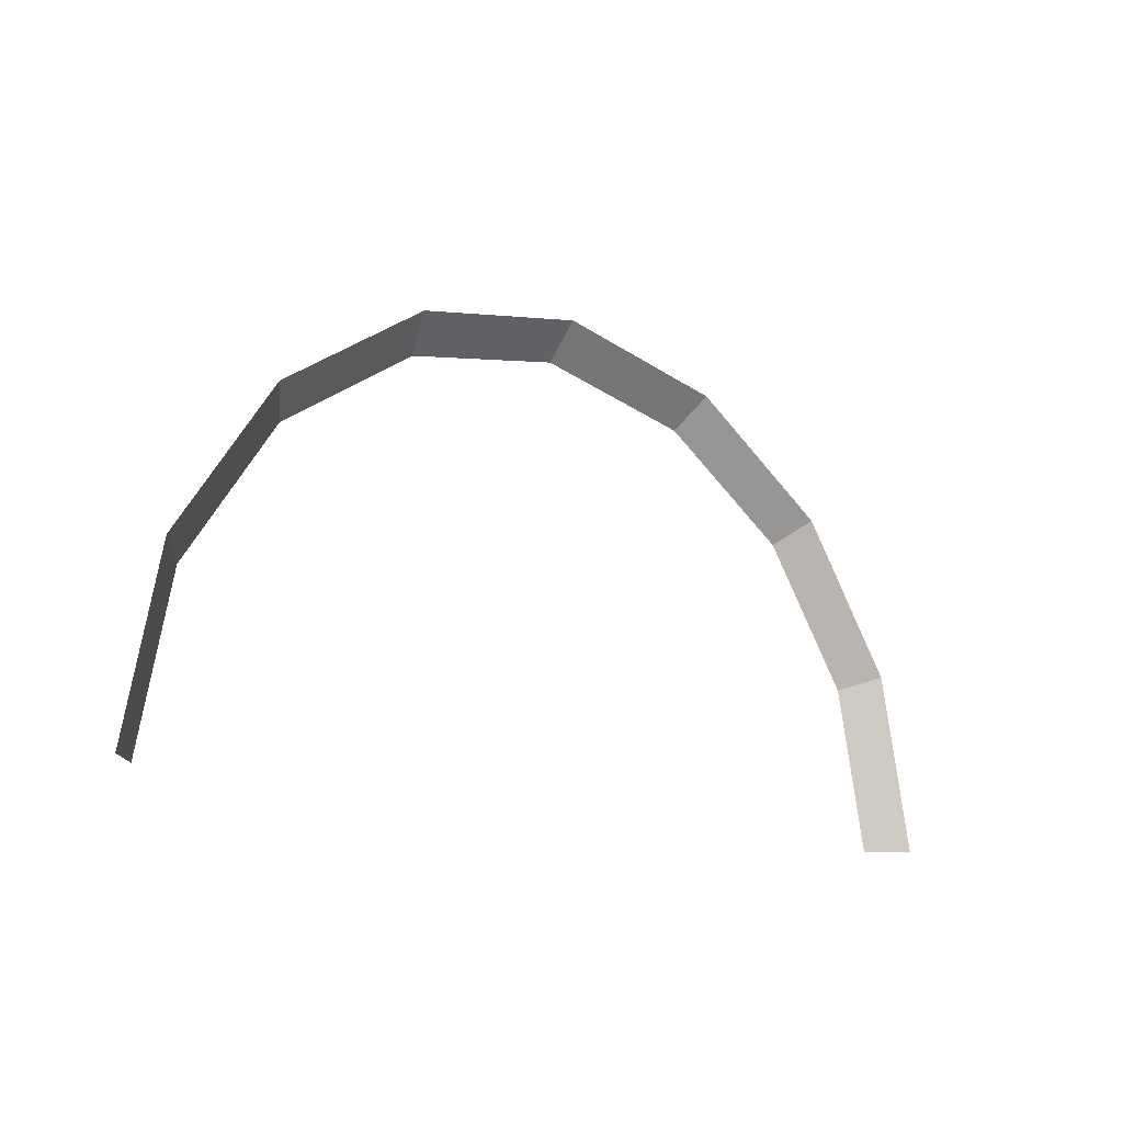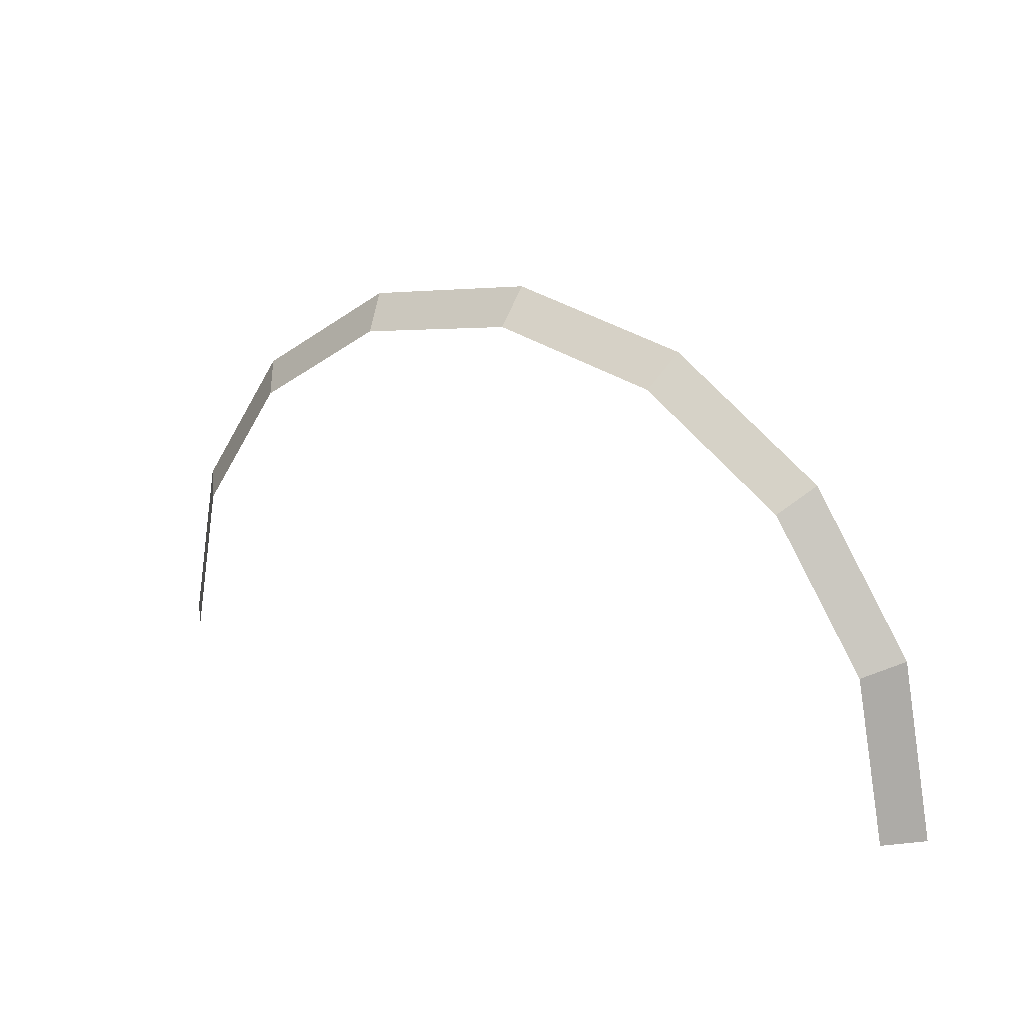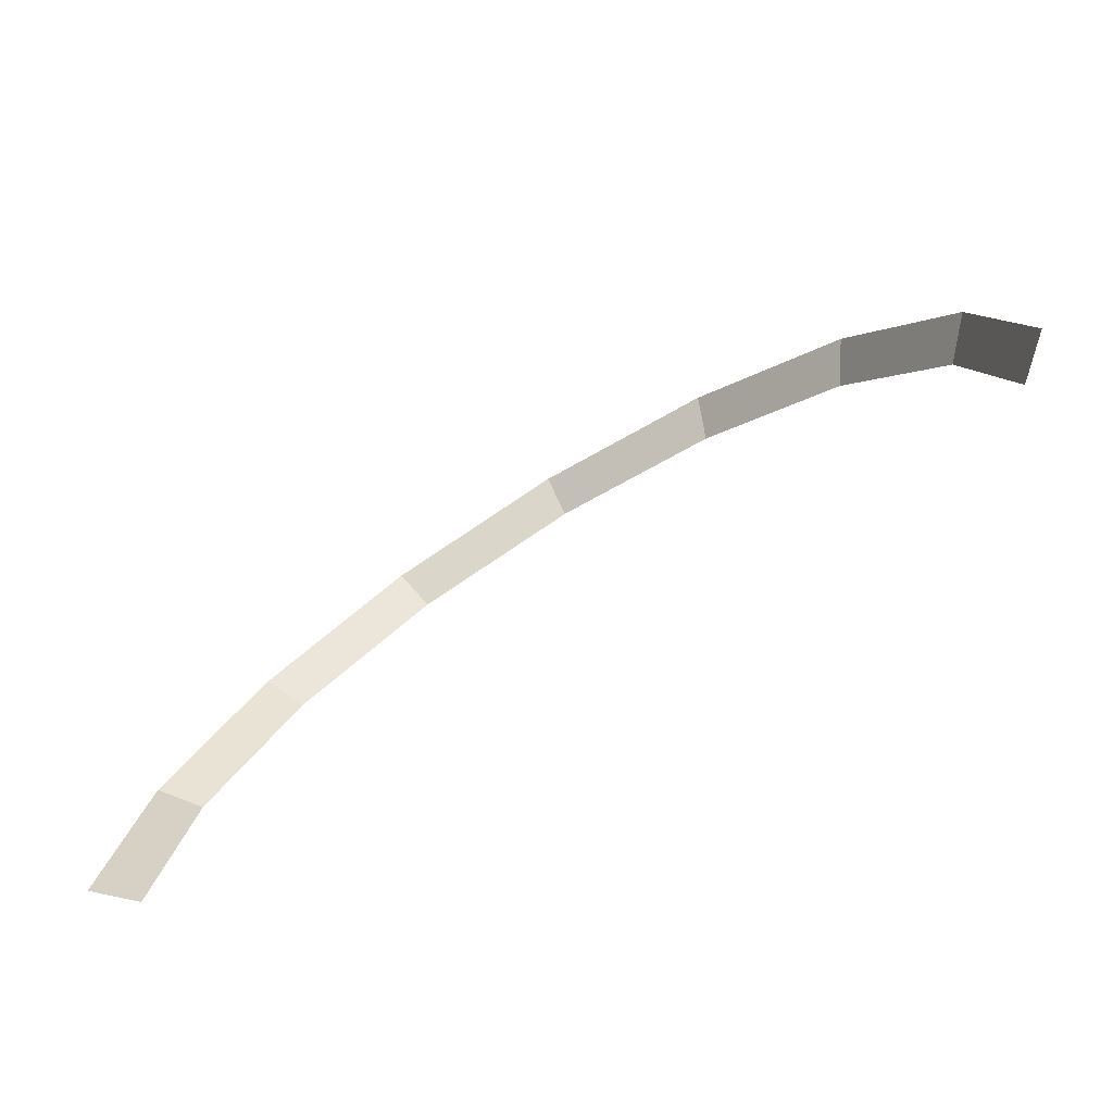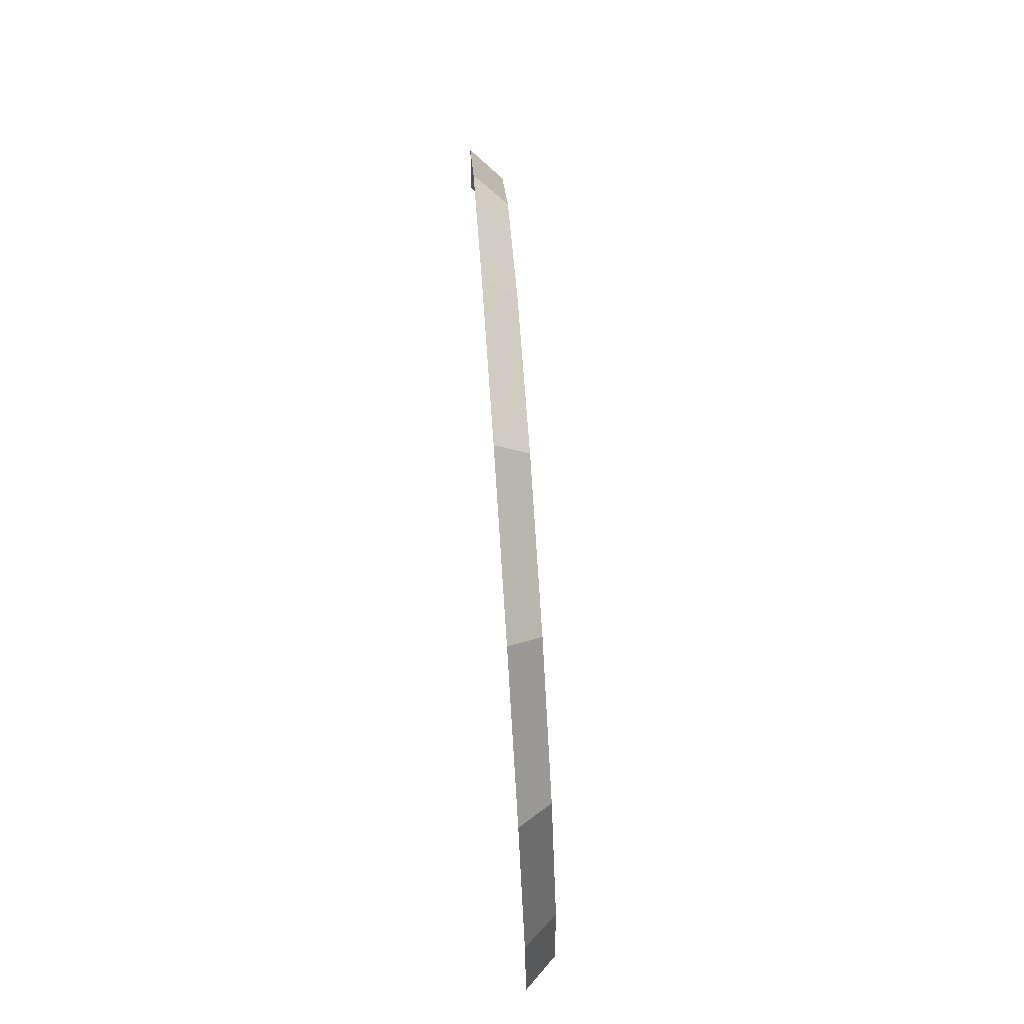
<metadata>
{"format":"obj","ext":"obj","renderer":"f3d","projection":"perspective","resolution":1024,"background":"white","views":[{"elev":-14.5,"azim":-41.5,"up":"+Z"},{"elev":22.0,"azim":-145.2,"up":"+Z"},{"elev":-73.3,"azim":31.8,"up":"+Z"},{"elev":74.7,"azim":86.1,"up":"+Z"}]}
</metadata>
<code>
v 0.65 0.05 0
v 0.6005 0.05 0.2488
v 0.6467 0 0.2679
v 0.7 0 0
v 0.6005 0.05 0.2488
v 0.4596 0.05 0.4596
v 0.495 0 0.495
v 0.6467 0 0.2679
v 0.4596 0.05 0.4596
v 0.2488 0.05 0.6005
v 0.2679 0 0.6467
v 0.495 0 0.495
v 0.2488 0.05 0.6005
v 0 0.05 0.65
v 0 0 0.7
v 0.2679 0 0.6467
v 0 0.05 0.65
v -0.2488 0.05 0.6005
v -0.2679 0 0.6467
v 0 0 0.7
v -0.2488 0.05 0.6005
v -0.4596 0.05 0.4596
v -0.495 0 0.495
v -0.2679 0 0.6467
v -0.4596 0.05 0.4596
v -0.6005 0.05 0.2488
v -0.6467 0 0.2679
v -0.495 0 0.495
v -0.6005 0.05 0.2488
v -0.65 0.05 0
v -0.7 0 0
v -0.6467 0 0.2679
g mesh532
f 1 2 3
f 3 4 1
f 5 6 7
f 7 8 5
f 9 10 11
f 11 12 9
f 13 14 15
f 15 16 13
f 17 18 19
f 19 20 17
f 21 22 23
f 23 24 21
f 25 26 27
f 27 28 25
f 29 30 31
f 31 32 29

</code>
